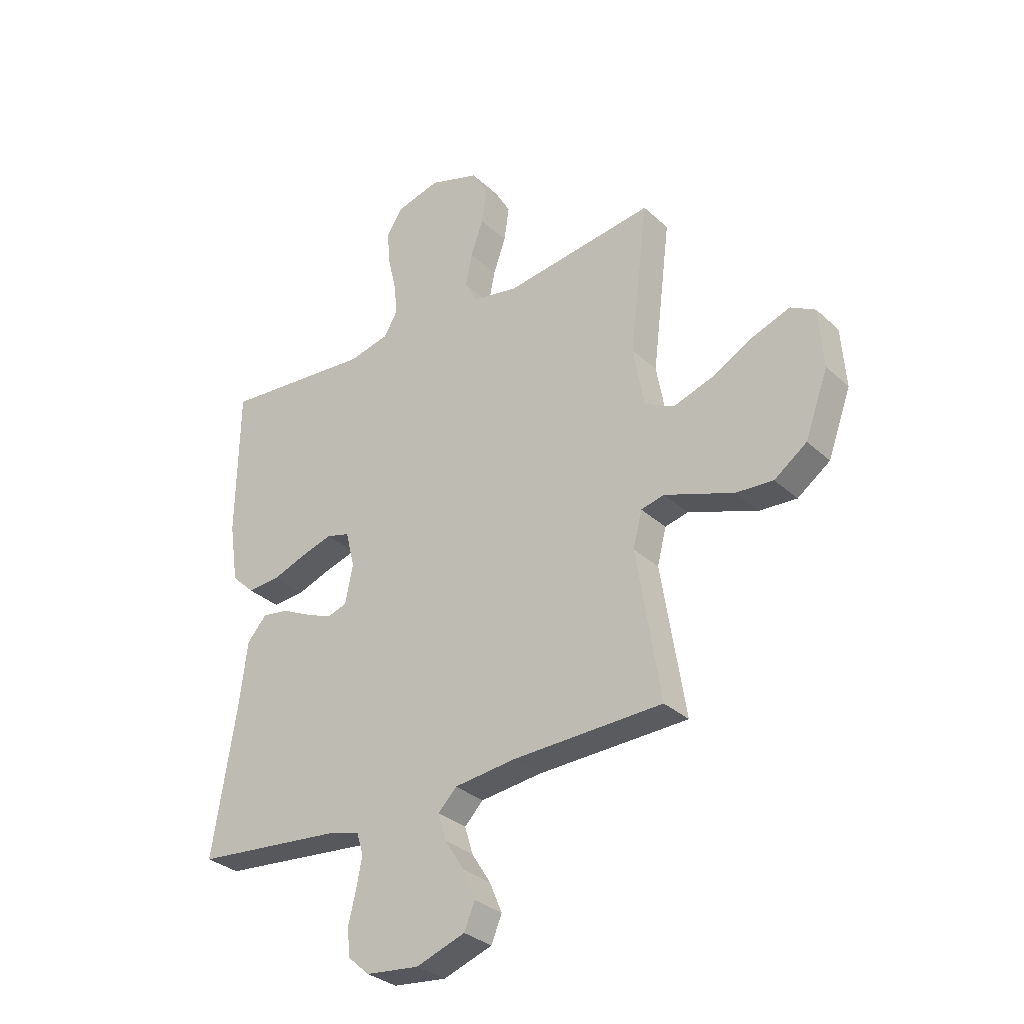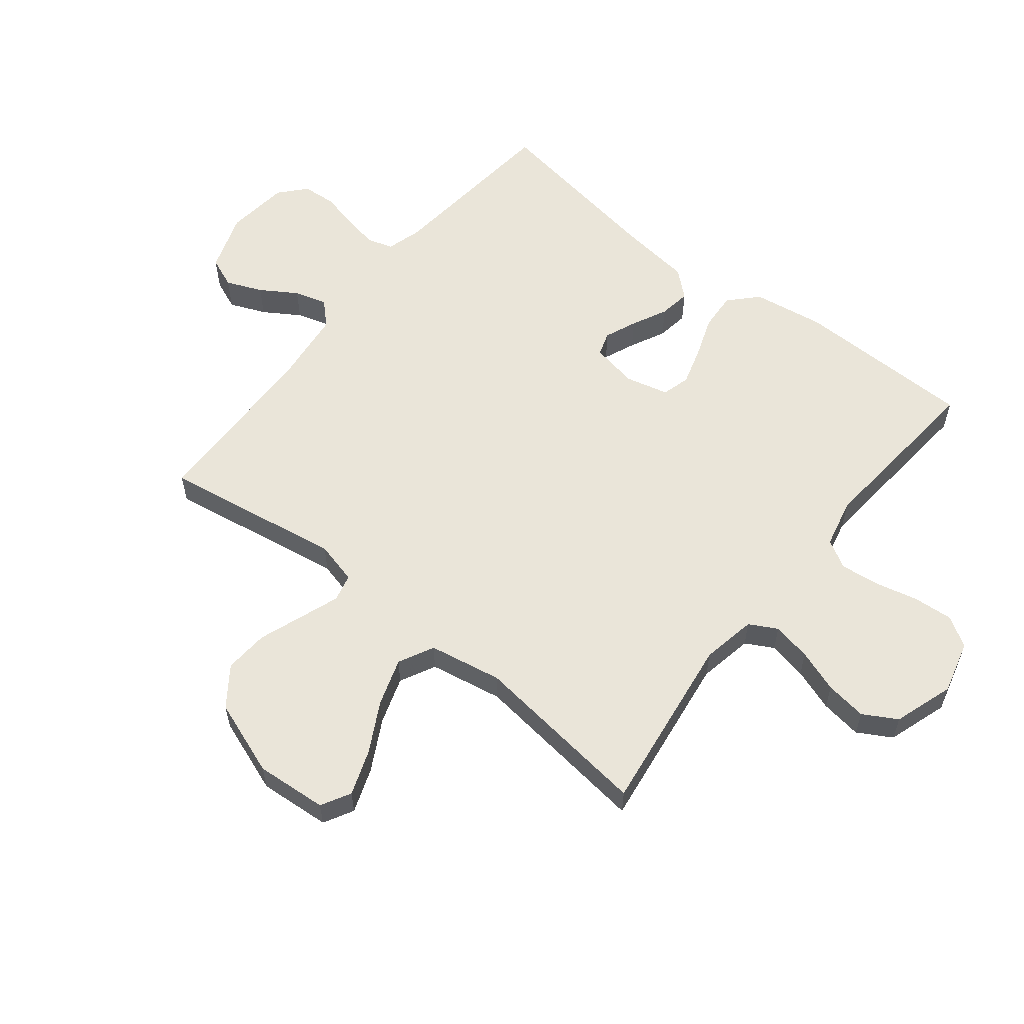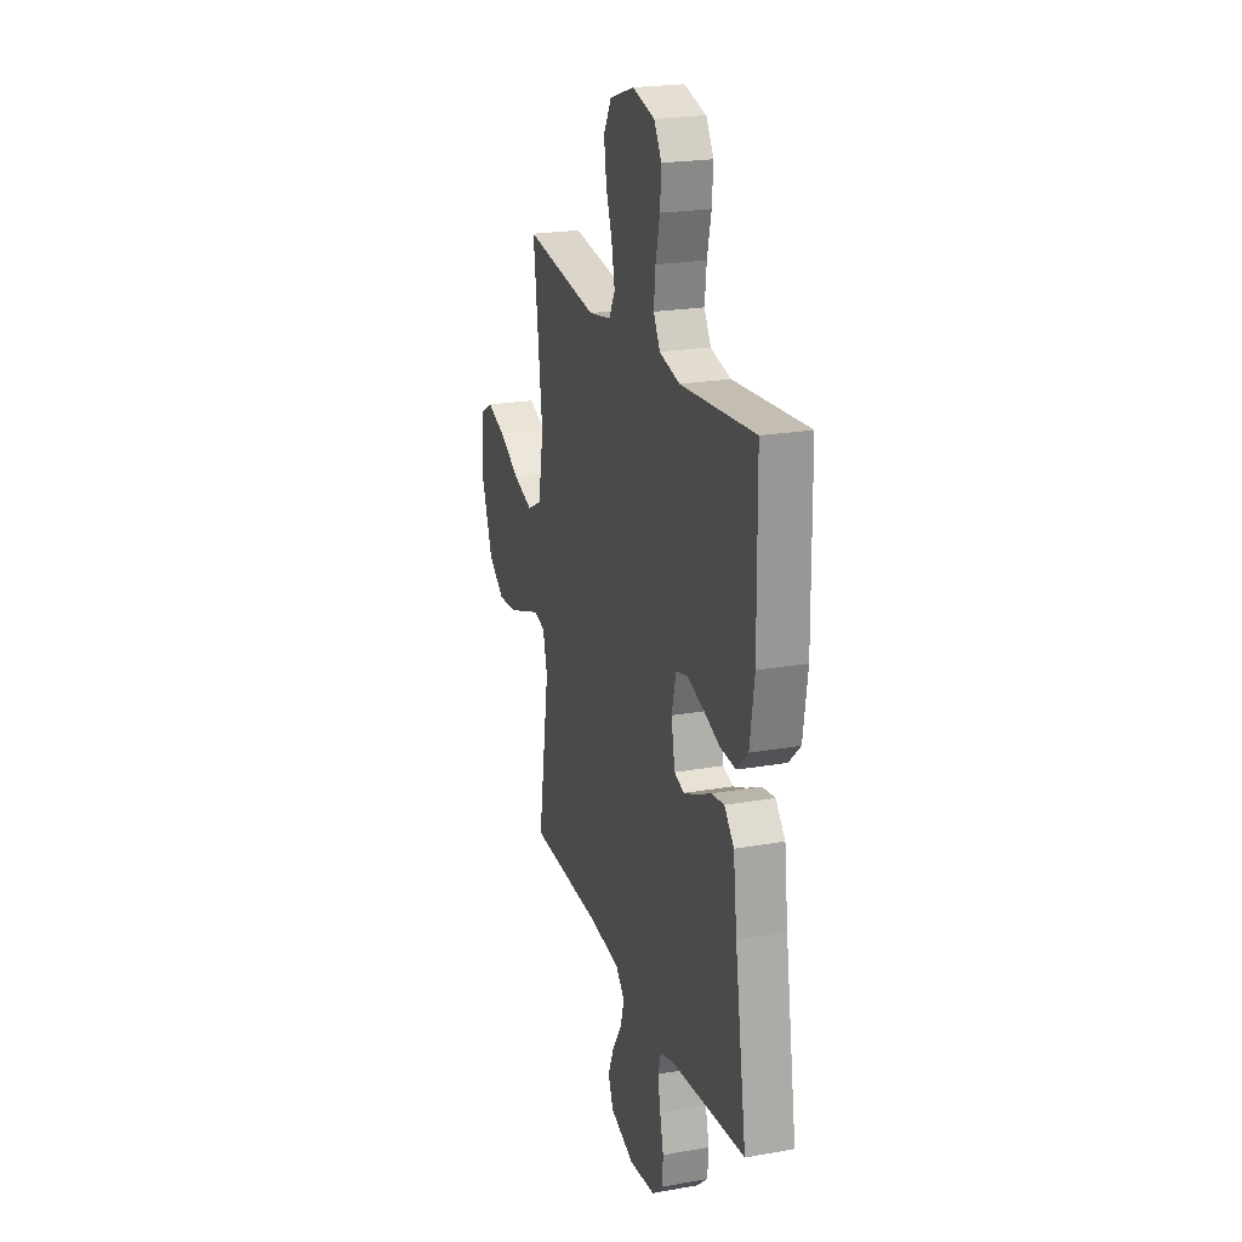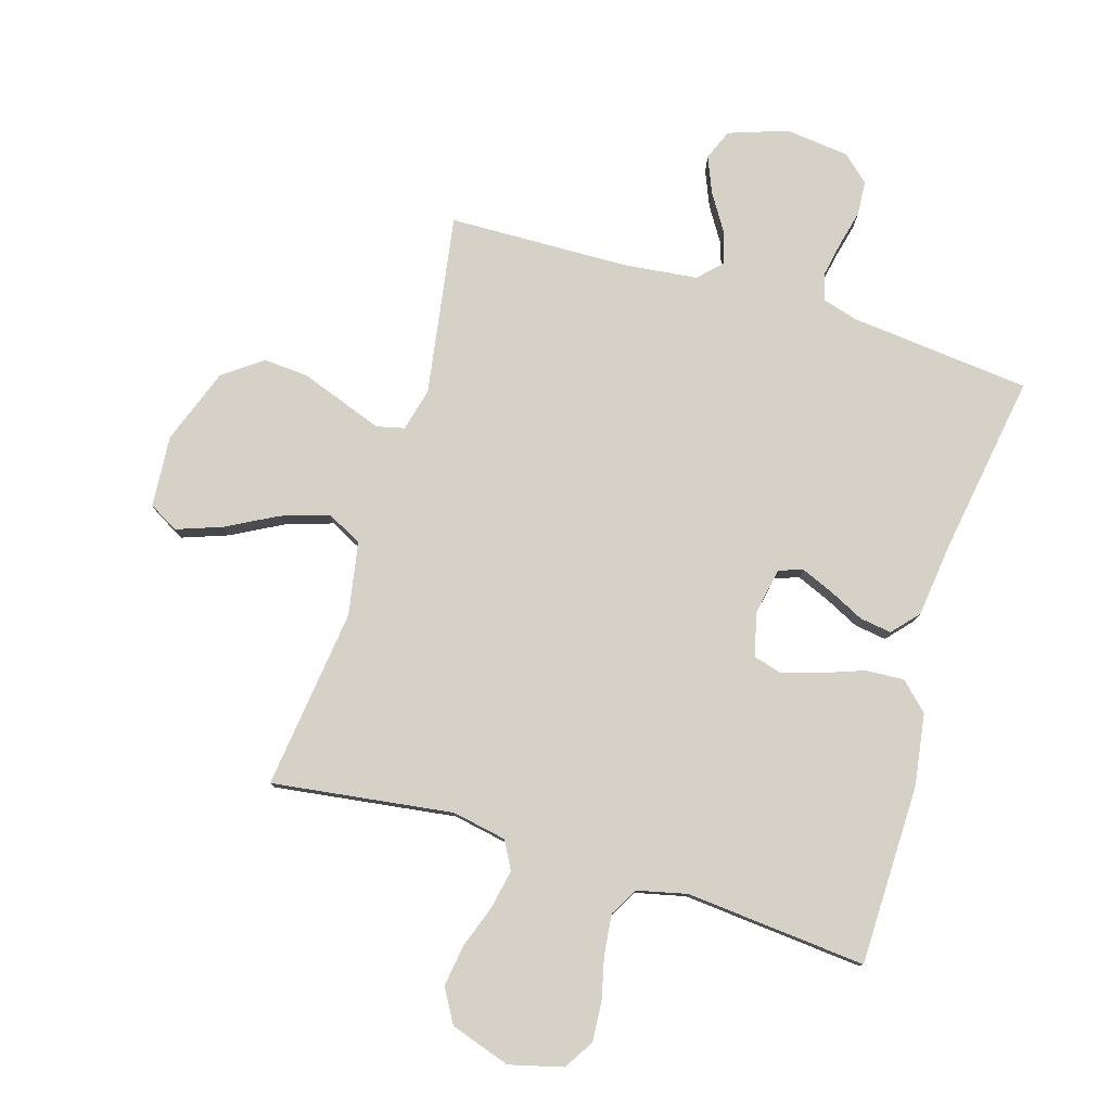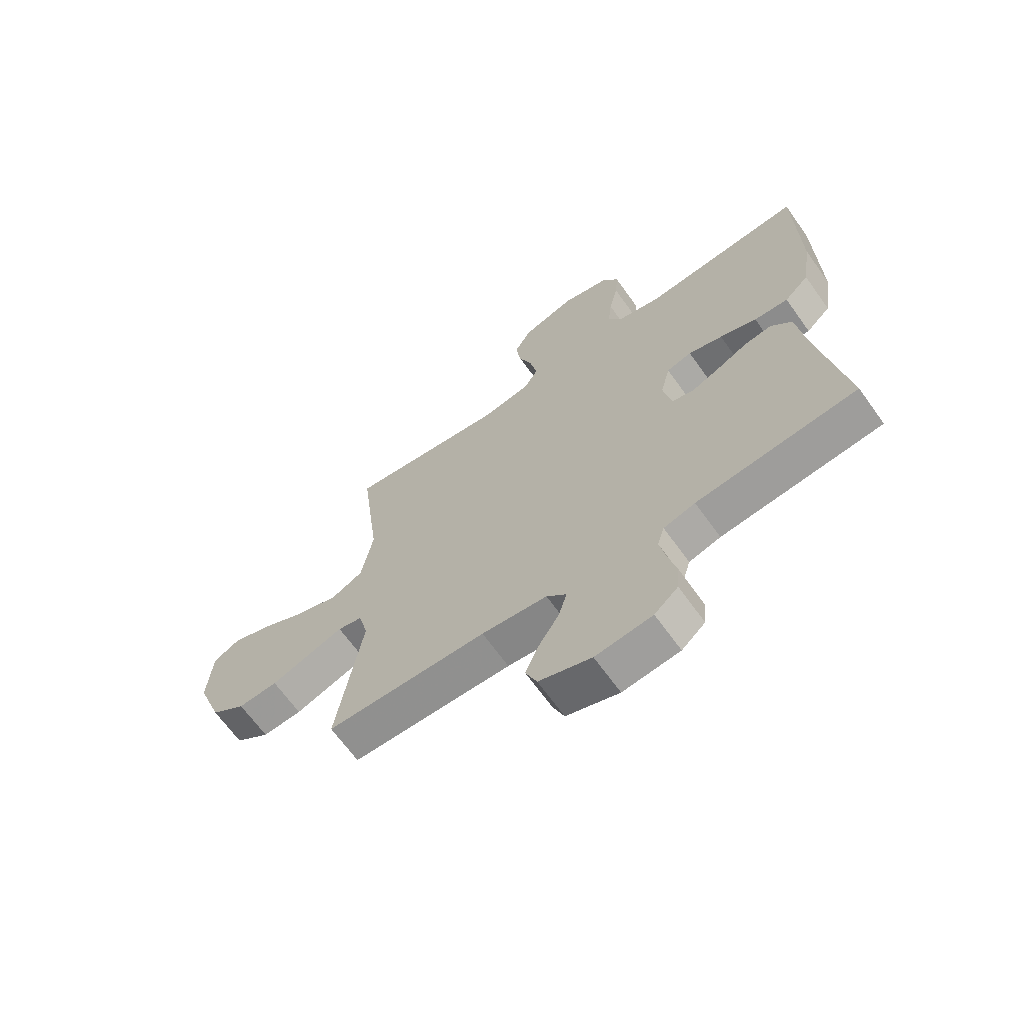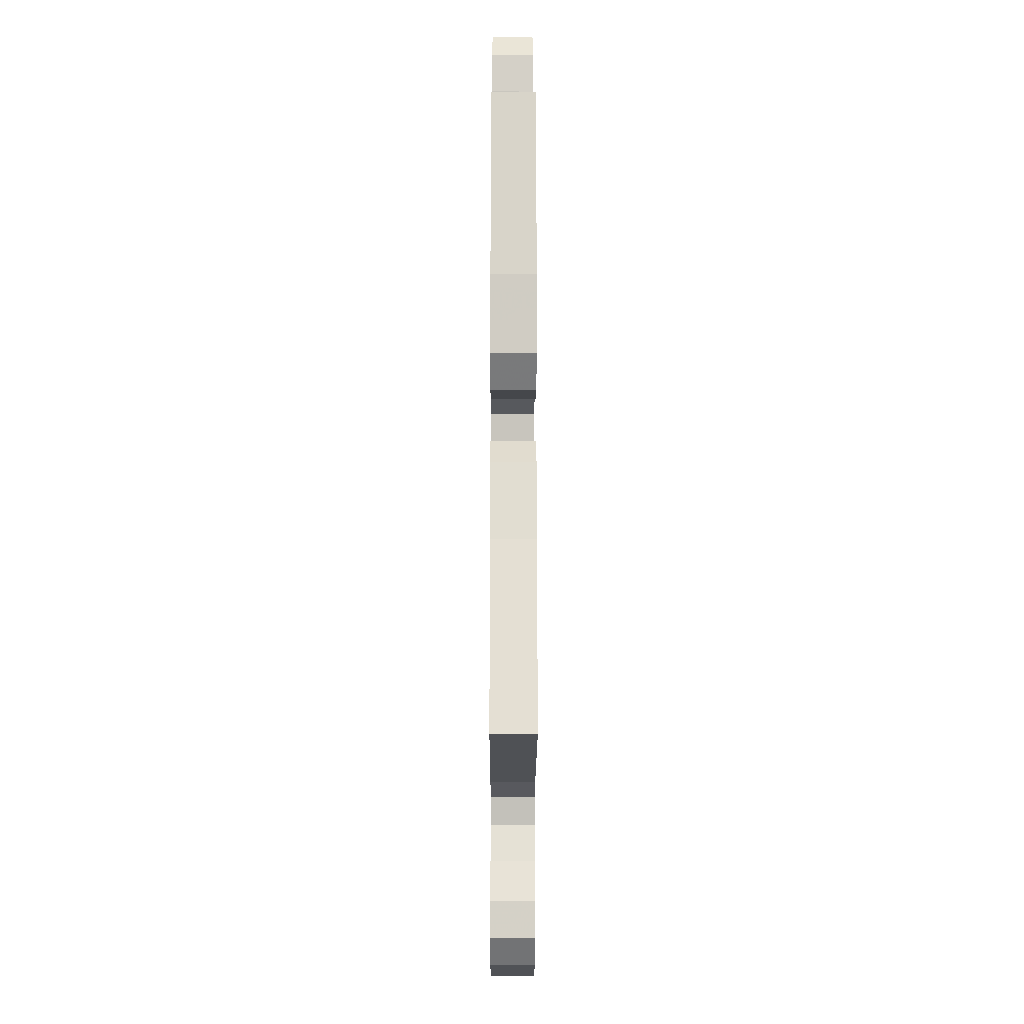
<metadata>
{"format":"obj","ext":"obj","renderer":"f3d","projection":"perspective","resolution":1024,"background":"white","views":[{"elev":-31.7,"azim":-141.8,"up":"+Z"},{"elev":58.2,"azim":-51.5,"up":"+Y"},{"elev":22.2,"azim":72.9,"up":"+Z"},{"elev":79.0,"azim":16.9,"up":"+Y"},{"elev":-66.7,"azim":35.6,"up":"+Z"},{"elev":-14.2,"azim":89.8,"up":"+Z"}]}
</metadata>
<code>
v -0.5 0.07 0.5
v -0.2 0.07 0.459
v -0.109 0.07 0.476
v -0.084 0.07 0.522
v -0.097 0.07 0.587
v -0.122 0.07 0.658
v -0.132 0.07 0.727
v -0.1 0.07 0.783
v 0 0.07 0.816
v 0.089 0.07 0.793
v 0.12 0.07 0.743
v 0.115 0.07 0.677
v 0.098 0.07 0.605
v 0.091 0.07 0.54
v 0.118 0.07 0.493
v 0.2 0.07 0.474
v 0.5 0.07 0.5
v 0.504 0.07 0.2
v 0.486 0.07 0.081
v 0.44 0.07 0.037
v 0.376 0.07 0.041
v 0.307 0.07 0.066
v 0.243 0.07 0.085
v 0.196 0.07 0.072
v 0.178 0.07 0
v 0.193 0.07 -0.078
v 0.233 0.07 -0.091
v 0.286 0.07 -0.069
v 0.345 0.07 -0.04
v 0.398 0.07 -0.032
v 0.437 0.07 -0.076
v 0.452 0.07 -0.2
v 0.5 0.07 -0.5
v 0.2 0.07 -0.53
v 0.141 0.07 -0.547
v 0.128 0.07 -0.59
v 0.139 0.07 -0.648
v 0.154 0.07 -0.711
v 0.15 0.07 -0.768
v 0.106 0.07 -0.807
v 0 0.07 -0.819
v -0.098 0.07 -0.785
v -0.119 0.07 -0.734
v -0.094 0.07 -0.674
v -0.056 0.07 -0.614
v -0.04 0.07 -0.56
v -0.077 0.07 -0.522
v -0.2 0.07 -0.508
v -0.5 0.07 -0.5
v -0.452 0.07 -0.2
v -0.47 0.07 -0.129
v -0.516 0.07 -0.118
v -0.58 0.07 -0.141
v -0.655 0.07 -0.168
v -0.729 0.07 -0.173
v -0.794 0.07 -0.126
v -0.84 0.07 0
v -0.831 0.07 0.119
v -0.782 0.07 0.146
v -0.707 0.07 0.119
v -0.623 0.07 0.074
v -0.544 0.07 0.048
v -0.485 0.07 0.078
v -0.463 0.07 0.2
v -0.5 0 0.5
v -0.2 0 0.459
v -0.109 0 0.476
v -0.084 0 0.522
v -0.097 0 0.587
v -0.122 0 0.658
v -0.132 0 0.727
v -0.1 0 0.783
v 0 0 0.816
v 0.089 0 0.793
v 0.12 0 0.743
v 0.115 0 0.677
v 0.098 0 0.605
v 0.091 0 0.54
v 0.118 0 0.493
v 0.2 0 0.474
v 0.5 0 0.5
v 0.504 0 0.2
v 0.486 0 0.081
v 0.44 0 0.037
v 0.376 0 0.041
v 0.307 0 0.066
v 0.243 0 0.085
v 0.196 0 0.072
v 0.178 0 0
v 0.193 0 -0.078
v 0.233 0 -0.091
v 0.286 0 -0.069
v 0.345 0 -0.04
v 0.398 0 -0.032
v 0.437 0 -0.076
v 0.452 0 -0.2
v 0.5 0 -0.5
v 0.2 0 -0.53
v 0.141 0 -0.547
v 0.128 0 -0.59
v 0.139 0 -0.648
v 0.154 0 -0.711
v 0.15 0 -0.768
v 0.106 0 -0.807
v 0 0 -0.819
v -0.098 0 -0.785
v -0.119 0 -0.734
v -0.094 0 -0.674
v -0.056 0 -0.614
v -0.04 0 -0.56
v -0.077 0 -0.522
v -0.2 0 -0.508
v -0.5 0 -0.5
v -0.452 0 -0.2
v -0.47 0 -0.129
v -0.516 0 -0.118
v -0.58 0 -0.141
v -0.655 0 -0.168
v -0.729 0 -0.173
v -0.794 0 -0.126
v -0.84 0 0
v -0.831 0 0.119
v -0.782 0 0.146
v -0.707 0 0.119
v -0.623 0 0.074
v -0.544 0 0.048
v -0.485 0 0.078
v -0.463 0 0.2
f 59 60 61
f 58 59 61
f 57 58 61
f 56 57 61
f 55 56 61
f 54 55 61
f 53 54 61
f 52 53 61 62
f 51 52 62 63
f 48 49 50
f 51 63 64
f 50 51 64
f 48 50 64
f 47 48 64
f 43 44 45
f 42 43 45
f 41 42 45
f 40 41 45
f 39 40 45
f 38 39 45
f 37 38 45
f 36 37 45 46
f 64 1 2
f 47 64 2
f 46 47 2
f 36 46 2
f 35 36 2
f 30 31 32
f 29 30 32
f 28 29 32
f 32 33 34
f 28 32 34
f 27 28 34
f 20 21 22
f 19 20 22
f 18 19 22
f 17 18 22
f 16 17 22
f 15 16 22 23
f 14 15 23 24
f 11 12 13
f 10 11 13
f 9 10 13
f 8 9 13
f 7 8 13
f 6 7 13
f 5 6 13
f 4 5 13 14
f 14 24 25
f 4 14 25
f 3 4 25
f 26 27 34 35
f 25 26 35
f 3 25 35
f 2 3 35
f 125 124 123
f 125 123 122
f 125 122 121
f 125 121 120
f 125 120 119
f 125 119 118
f 125 118 117
f 126 125 117 116
f 127 126 116 115
f 114 113 112
f 128 127 115
f 128 115 114
f 128 114 112
f 128 112 111
f 109 108 107
f 109 107 106
f 109 106 105
f 109 105 104
f 109 104 103
f 109 103 102
f 109 102 101
f 110 109 101 100
f 66 65 128
f 66 128 111
f 66 111 110
f 66 110 100
f 66 100 99
f 96 95 94
f 96 94 93
f 96 93 92
f 98 97 96
f 98 96 92
f 98 92 91
f 86 85 84
f 86 84 83
f 86 83 82
f 86 82 81
f 86 81 80
f 87 86 80 79
f 88 87 79 78
f 77 76 75
f 77 75 74
f 77 74 73
f 77 73 72
f 77 72 71
f 77 71 70
f 77 70 69
f 78 77 69 68
f 89 88 78
f 89 78 68
f 89 68 67
f 99 98 91 90
f 99 90 89
f 99 89 67
f 99 67 66
f 1 65 66 2
f 2 66 67 3
f 3 67 68 4
f 4 68 69 5
f 5 69 70 6
f 6 70 71 7
f 7 71 72 8
f 8 72 73 9
f 9 73 74 10
f 10 74 75 11
f 11 75 76 12
f 12 76 77 13
f 13 77 78 14
f 14 78 79 15
f 15 79 80 16
f 16 80 81 17
f 17 81 82 18
f 18 82 83 19
f 19 83 84 20
f 20 84 85 21
f 21 85 86 22
f 22 86 87 23
f 23 87 88 24
f 24 88 89 25
f 25 89 90 26
f 26 90 91 27
f 27 91 92 28
f 28 92 93 29
f 29 93 94 30
f 30 94 95 31
f 31 95 96 32
f 32 96 97 33
f 33 97 98 34
f 34 98 99 35
f 35 99 100 36
f 36 100 101 37
f 37 101 102 38
f 38 102 103 39
f 39 103 104 40
f 40 104 105 41
f 41 105 106 42
f 42 106 107 43
f 43 107 108 44
f 44 108 109 45
f 45 109 110 46
f 46 110 111 47
f 47 111 112 48
f 48 112 113 49
f 49 113 114 50
f 50 114 115 51
f 51 115 116 52
f 52 116 117 53
f 53 117 118 54
f 54 118 119 55
f 55 119 120 56
f 56 120 121 57
f 57 121 122 58
f 58 122 123 59
f 59 123 124 60
f 60 124 125 61
f 61 125 126 62
f 62 126 127 63
f 63 127 128 64
f 64 128 65 1

</code>
